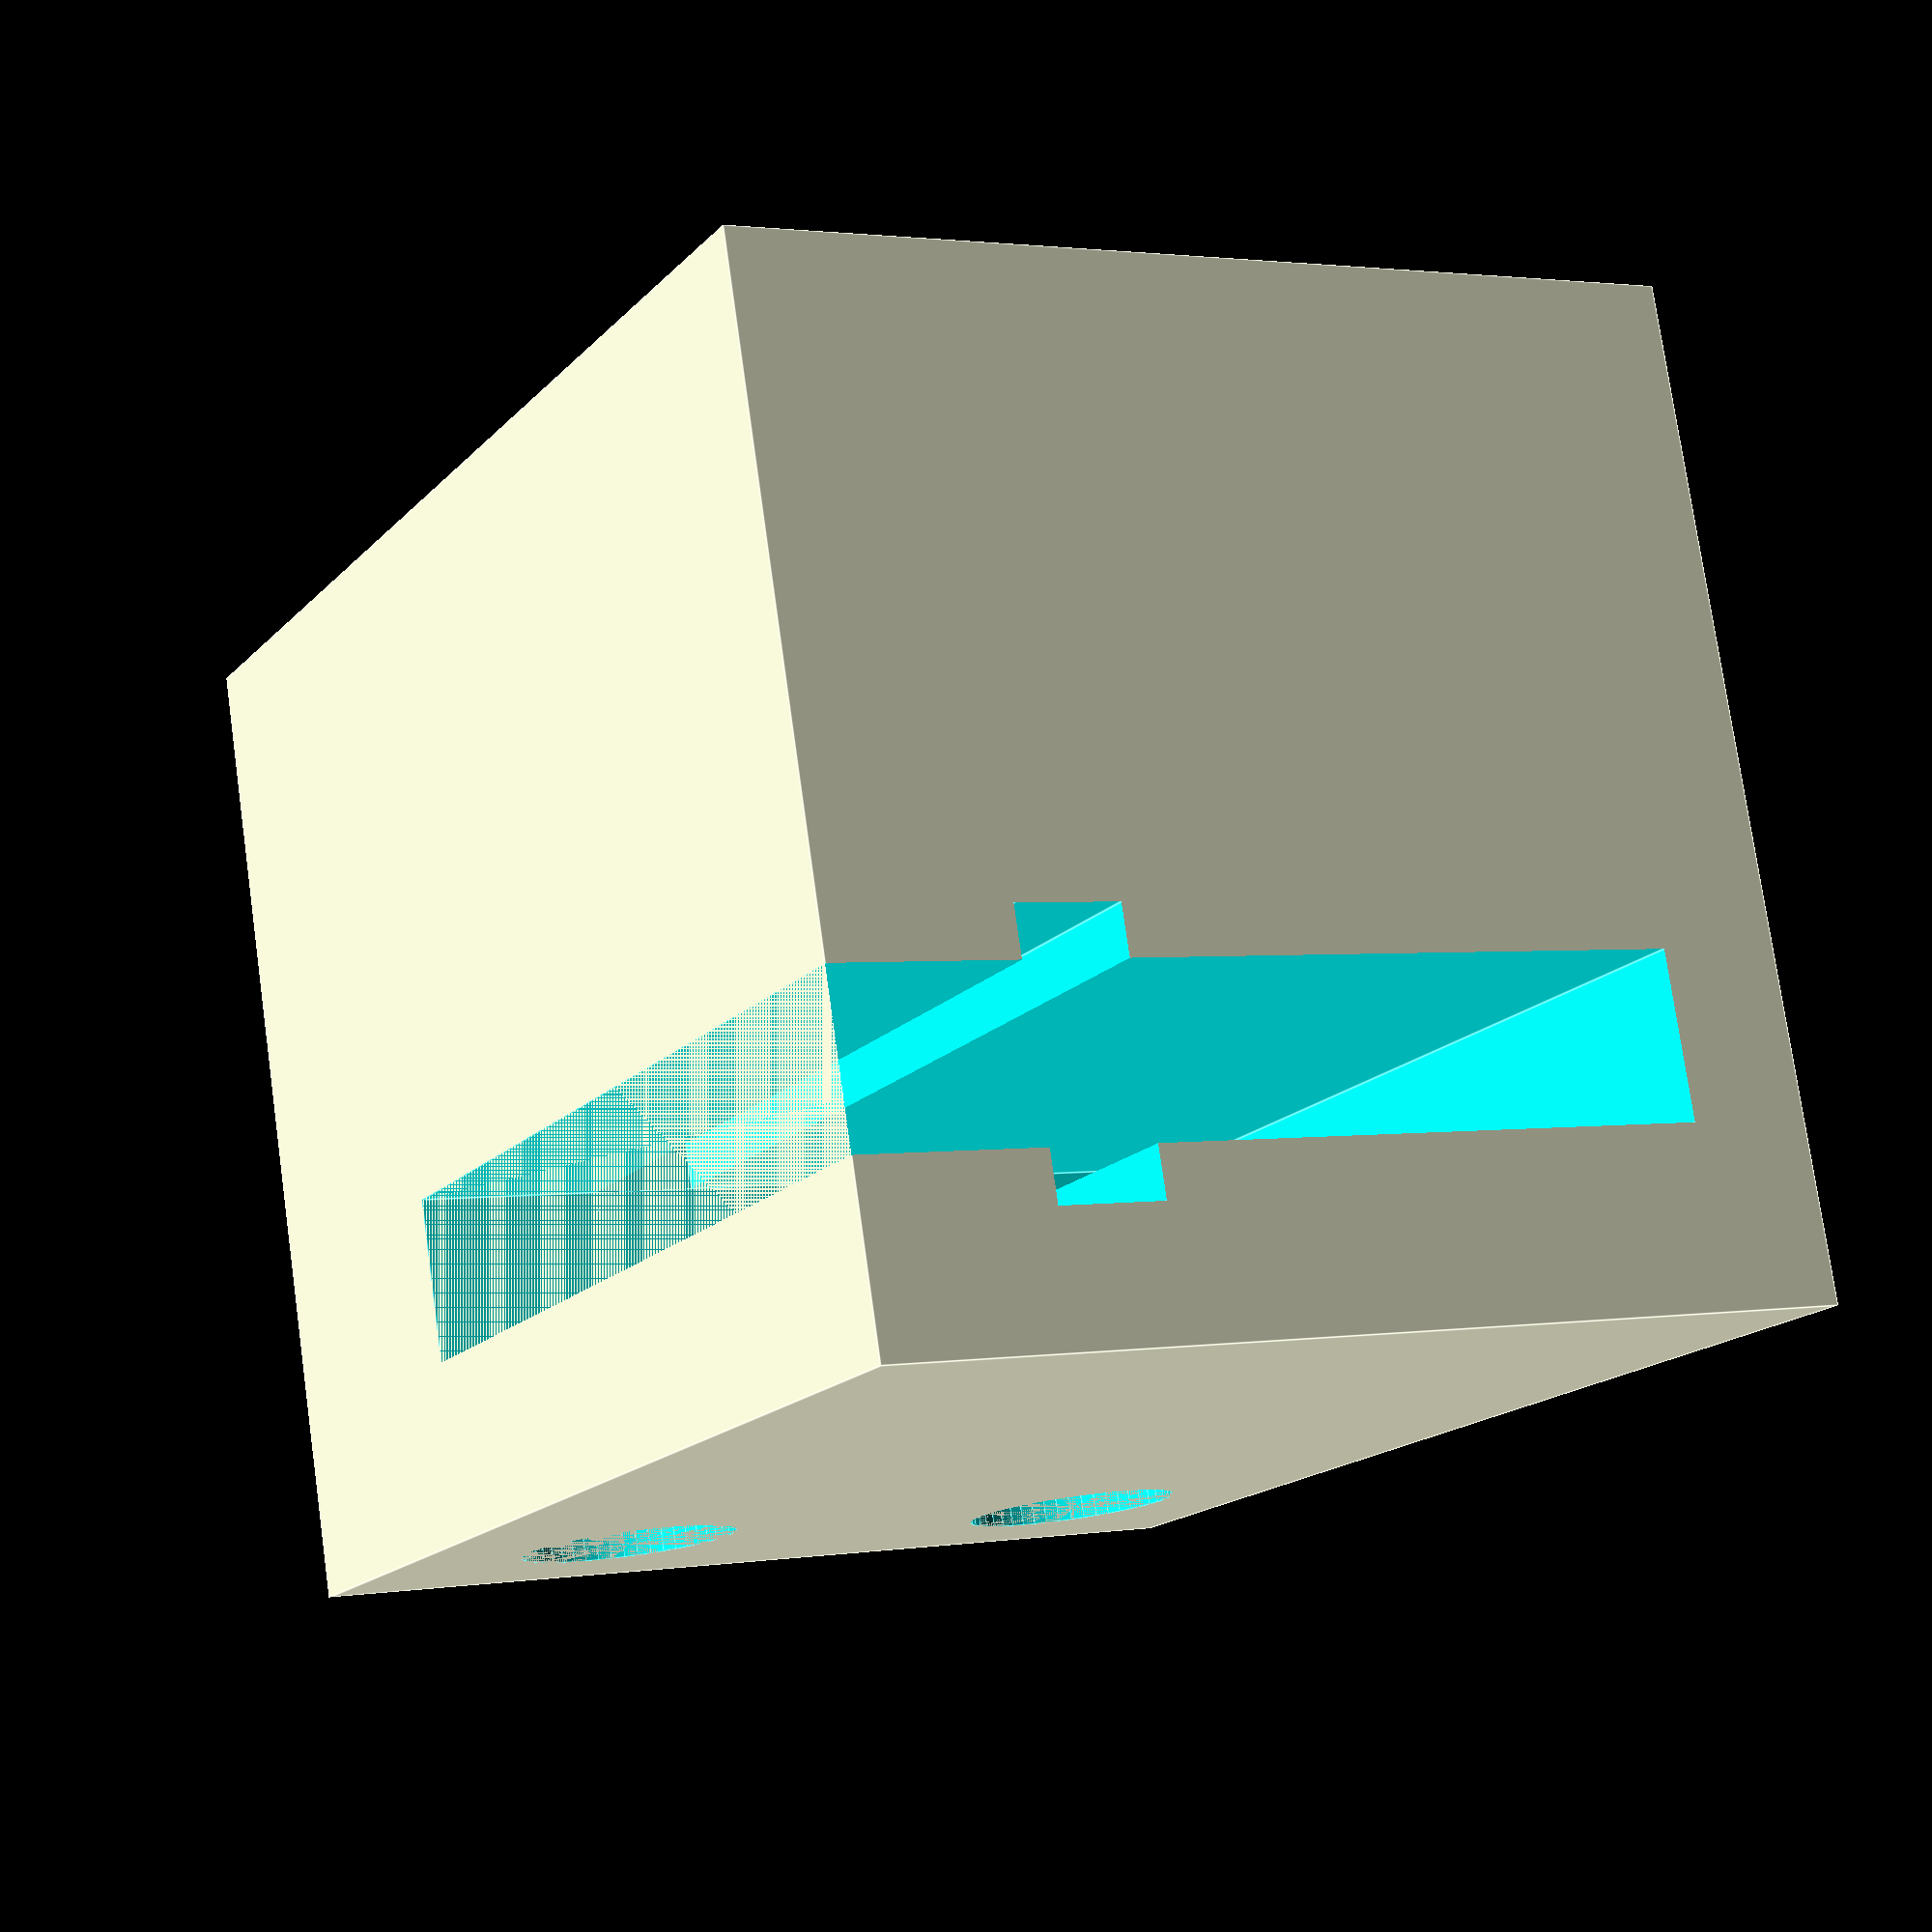
<openscad>
// Resolution
$fn=50;

// DCDT
dcdt_radius = 9.75;
dcdt_center_offset = 2; // How far off center is the DCDT (wall thickness of mount)

// Groove for captive nut
nut_groove_width = 4.2;
nut_groove_height = 1.7;
nut_groove_off_bottom = 3;

// m3 hardware
m3_clear = 3.5/2; // Standard Fit
nut_driver_clearance = 7.9/2; // Radius of clearance for m3 nut driver
cap_head_clearance = 3.;
cap_head_depth_clearance = 3.5;

// Arm parameters
arm_length = 20;
wall_thickness = 2;
arm_width = dcdt_radius + dcdt_center_offset + nut_groove_width/2 + wall_thickness;
arm_height = nut_driver_clearance*2*2;

// Groove for threaded rod
rod_groove_width = 2.6; 
rod_groove_depth = arm_height - wall_thickness;


// Uncomment for printing orientation
rotate([0,-90,0])

difference(){
    // Main body
    cube([arm_length,arm_width,arm_height]);
    
    // Groove for nut
    translate([m3_clear+wall_thickness*2,-nut_groove_width/2+dcdt_radius+dcdt_center_offset, nut_groove_off_bottom])
    cube([arm_length,nut_groove_width,nut_groove_height]);
    
    // All thread groove
    translate([m3_clear+wall_thickness*2,-rod_groove_width/2+dcdt_radius+dcdt_center_offset,0])
    cube([arm_length, rod_groove_width, rod_groove_depth]);
    
    // Holes for M3 Mounting Screws
    translate([m3_clear+wall_thickness,arm_width,m3_clear+wall_thickness]) 
    rotate([90,0,0])
    cylinder(arm_width,m3_clear,m3_clear);
    
    translate([m3_clear+wall_thickness,arm_width,arm_height-m3_clear-wall_thickness]) 
    rotate([90,0,0])
    cylinder(arm_width,m3_clear,m3_clear);    
}

</openscad>
<views>
elev=197.1 azim=350.9 roll=207.9 proj=p view=edges
</views>
